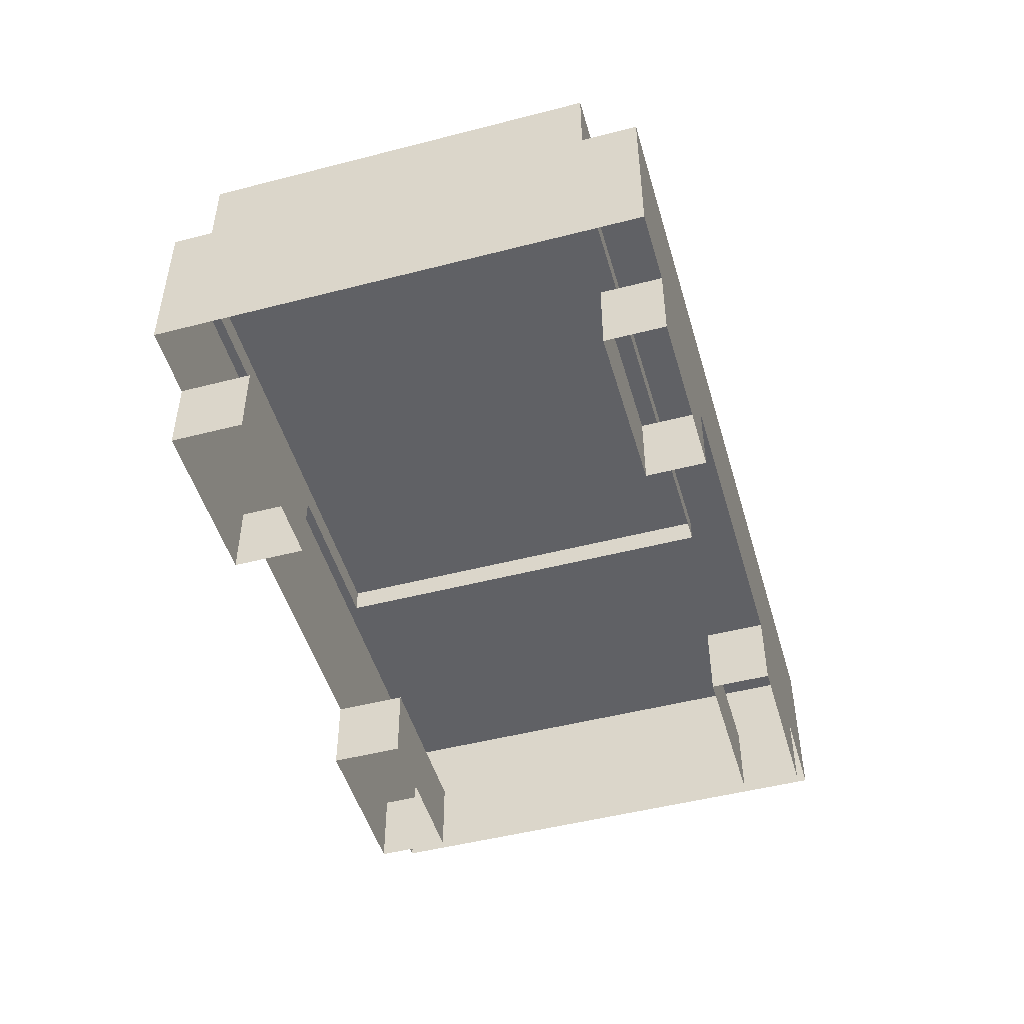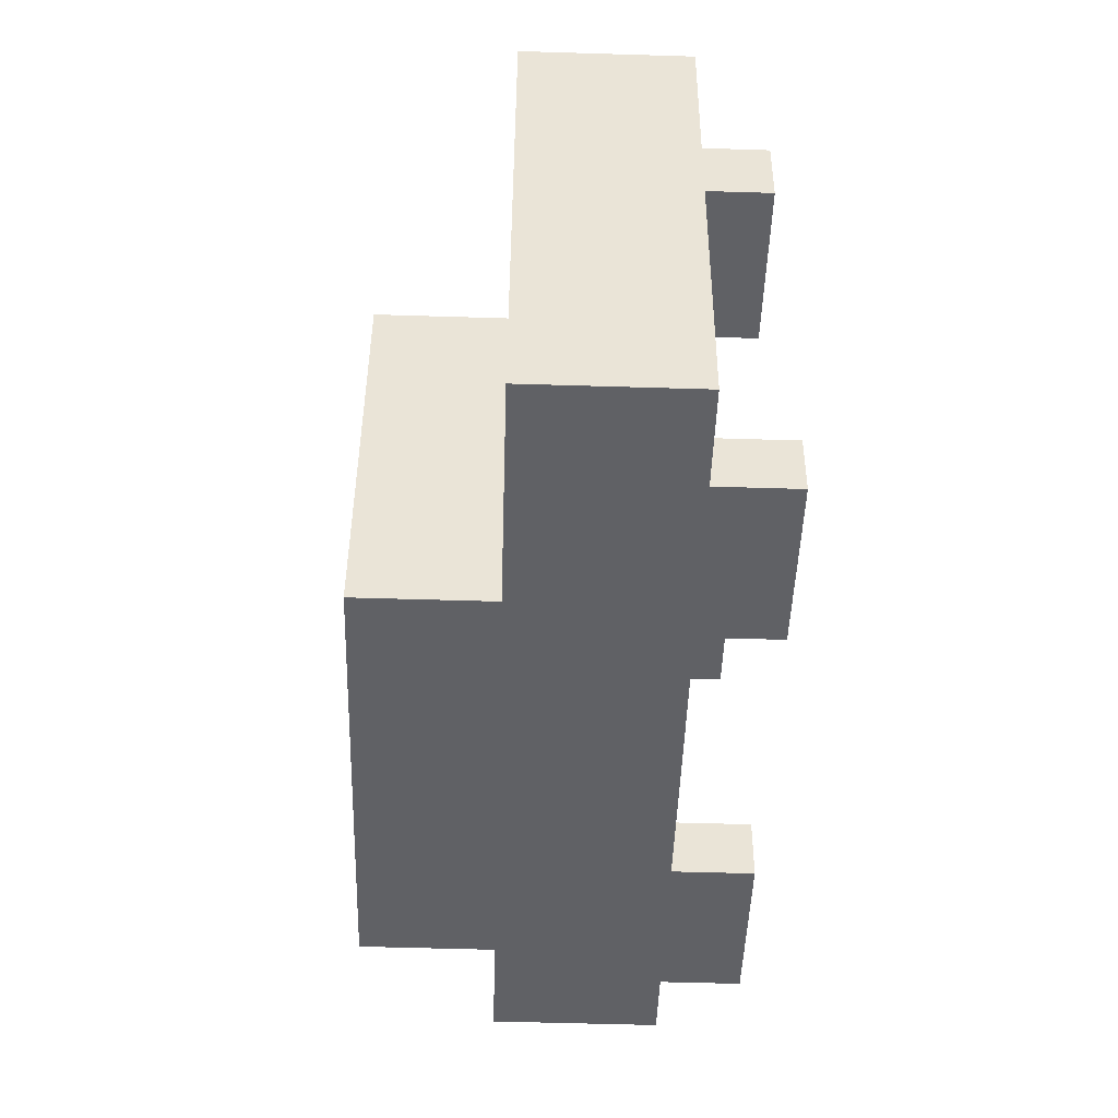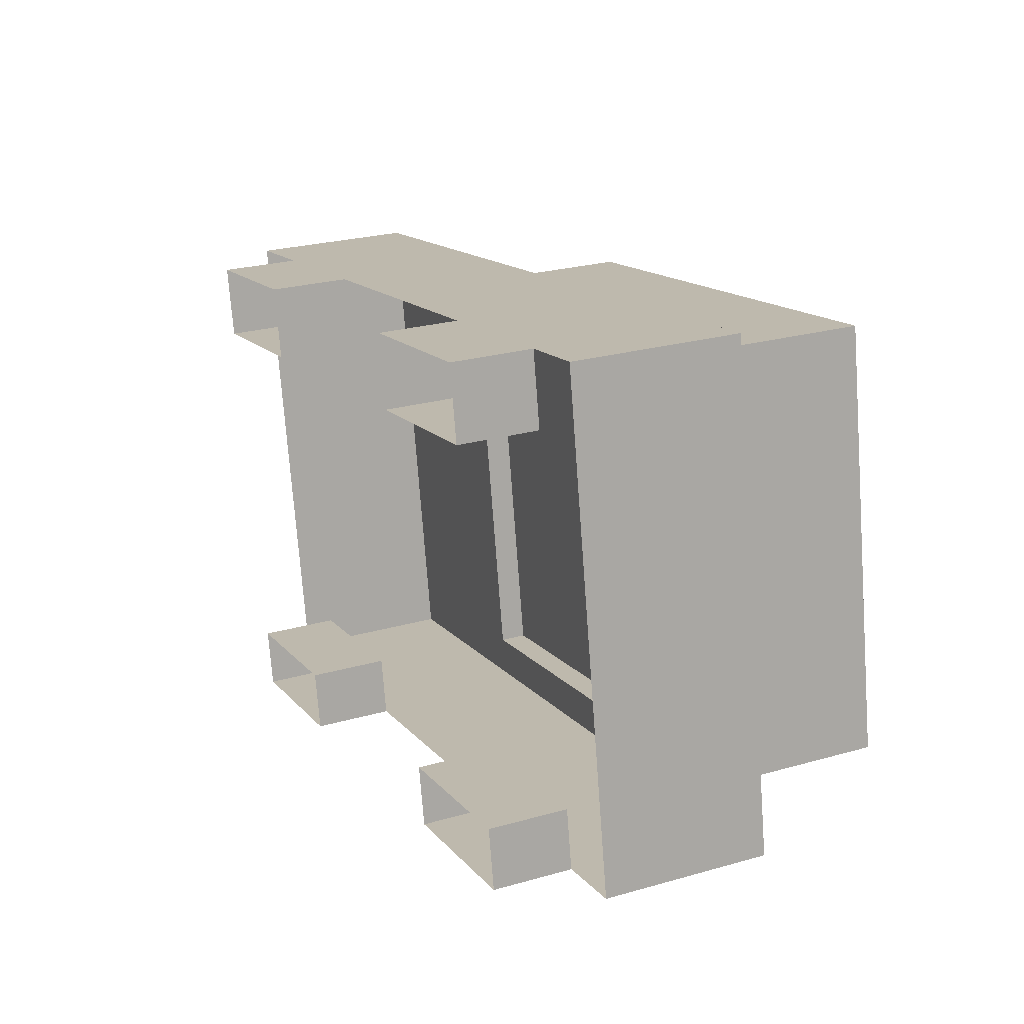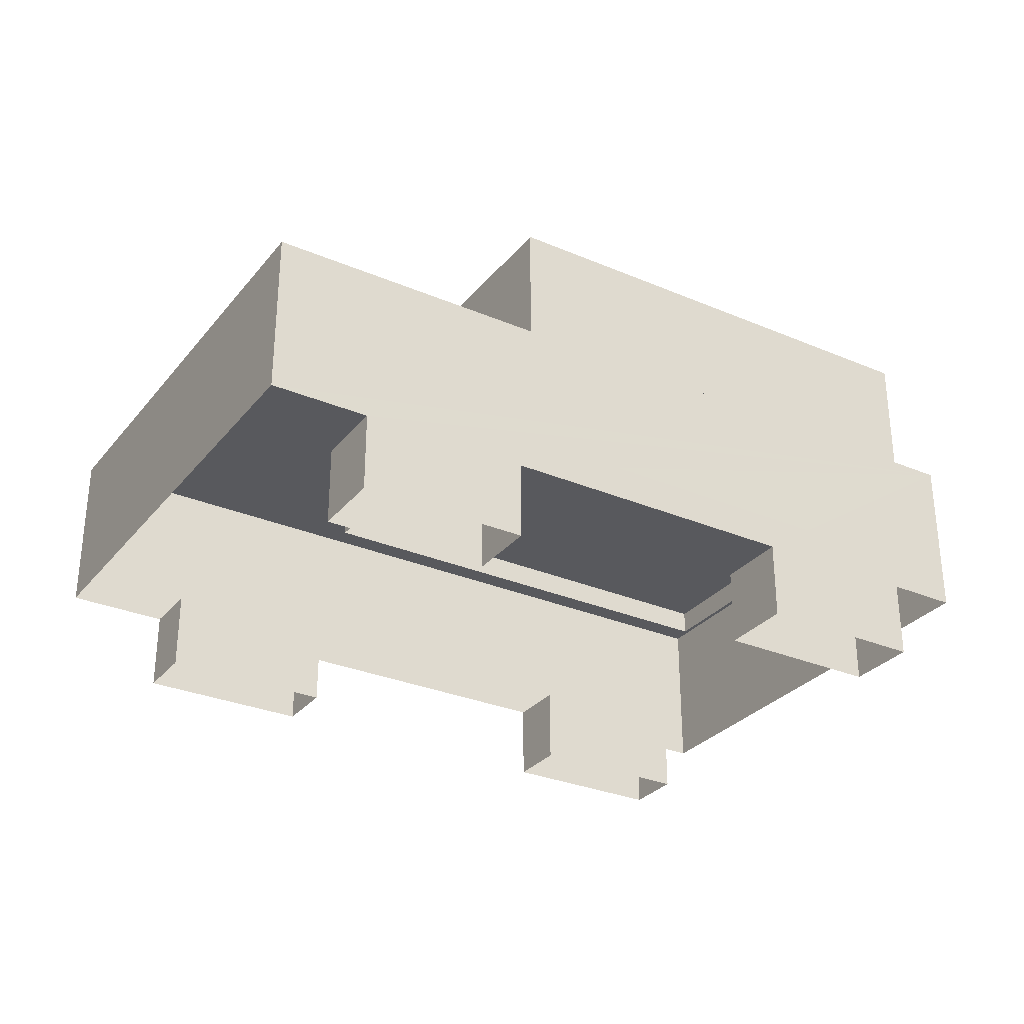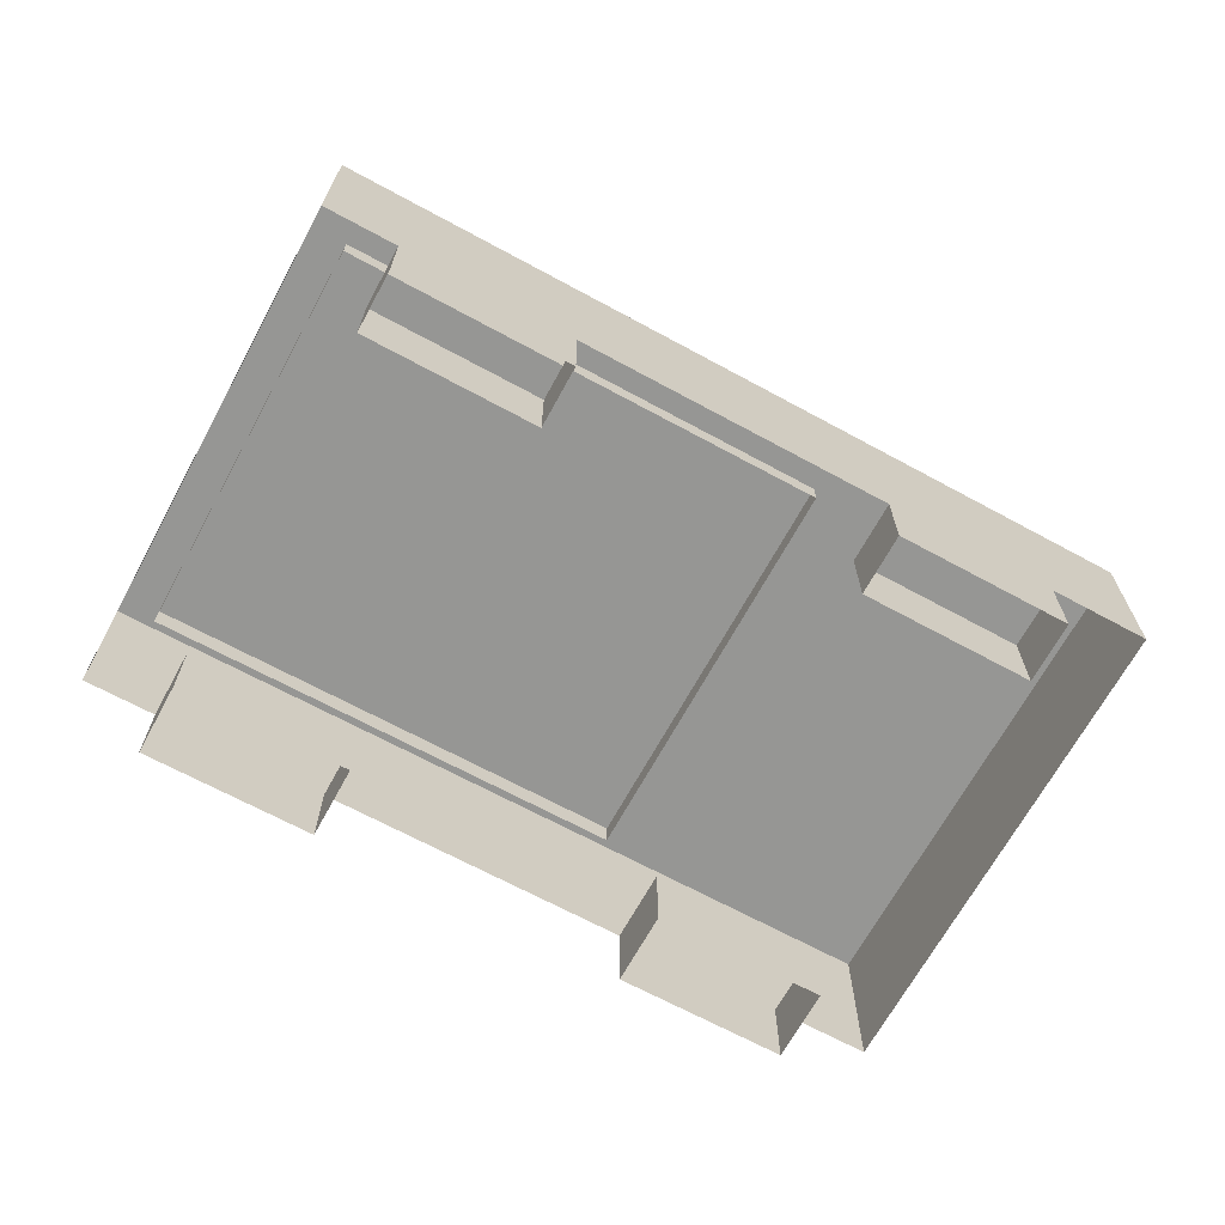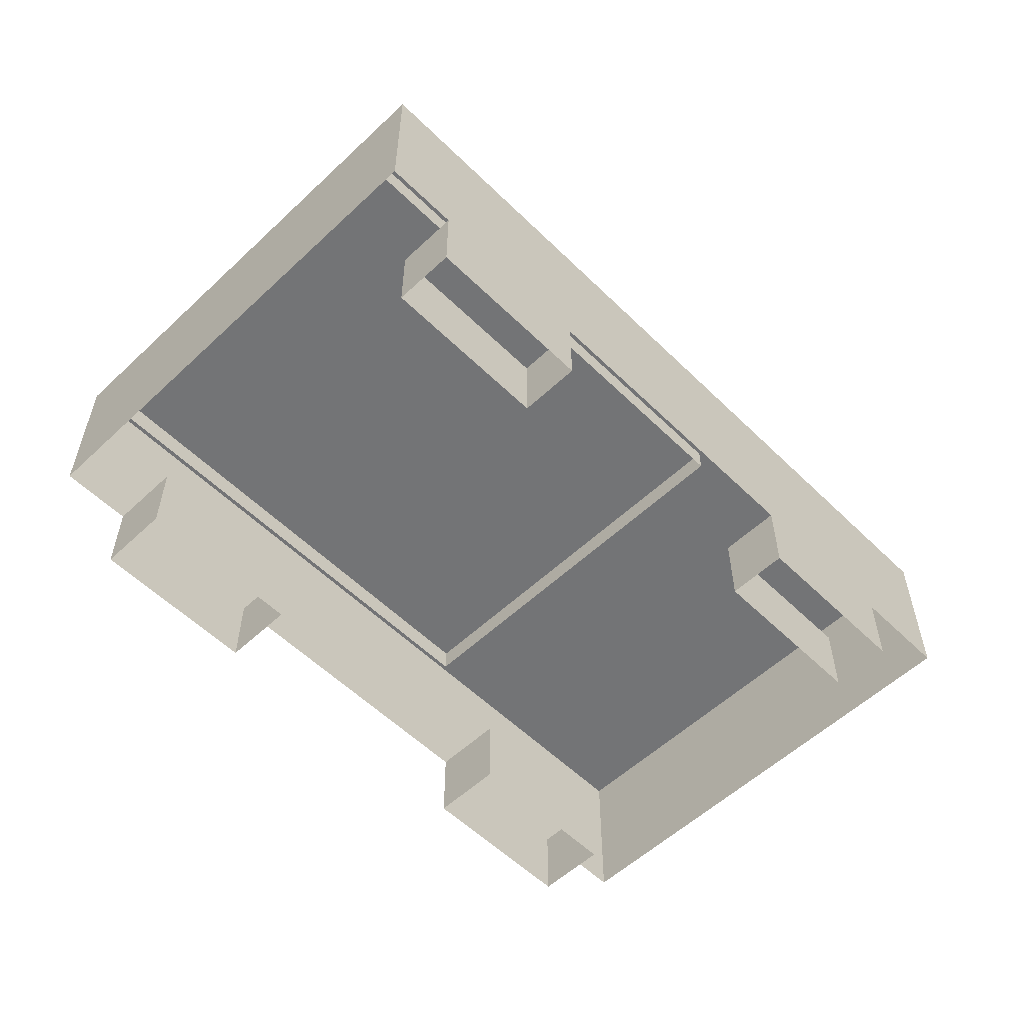
<metadata>
{"format":"obj","ext":"obj","renderer":"f3d","projection":"perspective","resolution":1024,"background":"white","views":[{"elev":-49.0,"azim":-84.2,"up":"+Z"},{"elev":-57.4,"azim":88.2,"up":"+Y"},{"elev":25.3,"azim":-114.6,"up":"+Y"},{"elev":-30.1,"azim":138.1,"up":"+Z"},{"elev":-67.7,"azim":-38.8,"up":"+Z"},{"elev":-56.1,"azim":-55.8,"up":"+Z"}]}
</metadata>
<code>
g background_2_halloween_1_Car04
v 1.688 -1.477 0.244
v -2.098 -0.7941 -0.5252
v -2.098 -0.7941 0.244
v 0.4482 -1.253 -0.5252
v -1.766 -0.8538 -0.5252
v 1.231 -1.395 -0.5252
v 1.231 -1.395 -0.8942
v 0.4482 -1.253 -0.8942
v 1.688 -1.477 -0.5252
v 1.688 -1.477 0.244
v -1.766 -0.8538 -0.5252
v -2.098 -0.7941 -0.5252
v -1.766 -0.8538 -0.5252
v -0.9811 -0.9955 -0.8942
v -1.766 -0.8539 -0.8942
v -0.9812 -0.9955 -0.5252
v -1.766 -0.8538 -0.5252
v 0.4482 -1.253 -0.5252
v -0.9812 -0.9955 -0.5252
v -1.688 1.477 0.244
v 2.097 0.7941 -0.5252
v 2.098 0.7941 0.244
v -1.357 1.417 -0.5252
v -0.5714 1.276 -0.5252
v -1.357 1.417 -0.8942
v -0.5714 1.276 -0.8942
v -1.688 1.477 -0.5252
v -1.688 1.477 0.244
v 1.641 0.8765 -0.5252
v 2.097 0.7941 -0.5252
v -0.5714 1.276 -0.5252
v 0.8579 1.018 -0.5252
v 1.641 0.8765 -0.5252
v 0.8579 1.018 -0.8942
v 1.641 0.8765 -0.8942
v 0.8579 1.018 -0.5252
v -1.688 1.477 0.244
v 0.8579 1.018 -0.5252
v 1.641 0.8765 -0.5252
v 1.688 -1.477 0.244
v -1.688 1.477 0.244
v 2.098 0.7941 0.244
v -2.098 -0.7941 0.244
v 0.4482 -1.253 -0.5252
v 0.4985 -0.9744 -0.8942
v 0.4985 -0.9743 -0.5252
v 0.4482 -1.253 -0.8942
v 0.4985 -0.9743 -0.5252
v 1.282 -1.116 -0.8942
v 1.282 -1.116 -0.5252
v 0.4985 -0.9744 -0.8942
v 1.282 -1.116 -0.5252
v 1.231 -1.395 -0.8942
v 1.231 -1.395 -0.5252
v 1.282 -1.116 -0.8942
v -1.766 -0.8538 -0.5252
v -1.716 -0.5748 -0.8942
v -1.716 -0.5748 -0.5252
v -1.766 -0.8539 -0.8942
v -1.716 -0.5748 -0.5252
v -0.9308 -0.7165 -0.8942
v -0.9308 -0.7165 -0.5252
v -1.716 -0.5748 -0.8942
v -0.9308 -0.7165 -0.5252
v -0.9811 -0.9955 -0.8942
v -0.9812 -0.9955 -0.5252
v -0.9308 -0.7165 -0.8942
v 1.641 0.8765 -0.5252
v 1.581 0.5412 -0.8942
v 1.581 0.5412 -0.5252
v 1.641 0.8765 -0.8942
v 1.581 0.5412 -0.5252
v 0.7974 0.6825 -0.8942
v 0.7974 0.6825 -0.5252
v 1.581 0.5412 -0.8942
v 0.7974 0.6825 -0.5252
v 0.8579 1.018 -0.8942
v 0.8579 1.018 -0.5252
v 0.7974 0.6825 -0.8942
v -0.5714 1.276 -0.5252
v -0.6319 0.9404 -0.8942
v -0.6319 0.9404 -0.5252
v -0.5714 1.276 -0.8942
v -0.6319 0.9404 -0.5252
v -1.417 1.082 -0.8942
v -1.417 1.082 -0.5252
v -0.6319 0.9404 -0.8942
v -1.417 1.082 -0.5252
v -1.357 1.417 -0.8942
v -1.357 1.417 -0.5252
v -1.417 1.082 -0.8942
v 1.688 -1.477 -0.5252
v 2.098 0.7941 0.244
v 2.097 0.7941 -0.5252
v 1.688 -1.477 0.244
v -2.098 -0.7941 0.244
v -1.688 1.477 -0.5252
v -1.688 1.477 0.244
v -2.098 -0.7941 -0.5252
v 0.7298 0.9497 0.8942
v -1.883 -0.5332 0.8942
v -1.541 1.359 0.8942
v 0.3884 -0.9429 0.8942
v 0.7298 0.9497 0.1249
v -1.541 1.359 0.8942
v -1.541 1.359 0.1249
v 0.7298 0.9497 0.8942
v -1.541 1.359 0.1249
v -1.883 -0.5332 0.8942
v -1.883 -0.5332 0.1249
v -1.541 1.359 0.8942
v -1.883 -0.5332 0.1249
v 0.3884 -0.9429 0.8942
v 0.3884 -0.9429 0.1249
v -1.883 -0.5332 0.8942
v 0.3884 -0.9429 0.1249
v 0.7298 0.9497 0.8942
v 0.7298 0.9497 0.1249
v 0.3884 -0.9429 0.8942
g background_2_halloween_1_Car04_0
f -117 -118 -119
f -115 -116 -119
f -116 -114 -119
f -113 -114 -116
f -112 -113 -116
f -114 -111 -119
f -108 -109 -110
f -105 -106 -107
f -106 -104 -107
f -101 -102 -103
f -98 -99 -100
f -96 -97 -100
f -95 -97 -96
f -94 -95 -96
f -97 -93 -100
f -90 -91 -92
f -88 -89 -92
f -85 -86 -87
f -86 -84 -87
f -81 -82 -83
f -78 -79 -80
f -77 -80 -79
f -74 -75 -76
f -73 -76 -75
f -70 -71 -72
f -69 -72 -71
f -66 -67 -68
f -65 -68 -67
f -62 -63 -64
f -61 -64 -63
f -58 -59 -60
f -57 -60 -59
f -54 -55 -56
f -53 -56 -55
f -50 -51 -52
f -49 -52 -51
f -46 -47 -48
f -45 -48 -47
f -42 -43 -44
f -41 -44 -43
f -38 -39 -40
f -37 -40 -39
f -34 -35 -36
f -33 -36 -35
f -30 -31 -32
f -29 -32 -31
f -26 -27 -28
f -25 -28 -27
f -22 -23 -24
f -21 -24 -23
f -18 -19 -20
f -17 -20 -19
f -14 -15 -16
f -13 -16 -15
f -10 -11 -12
f -9 -12 -11
f -6 -7 -8
f -5 -8 -7
f -2 -3 -4
f -1 -4 -3

</code>
